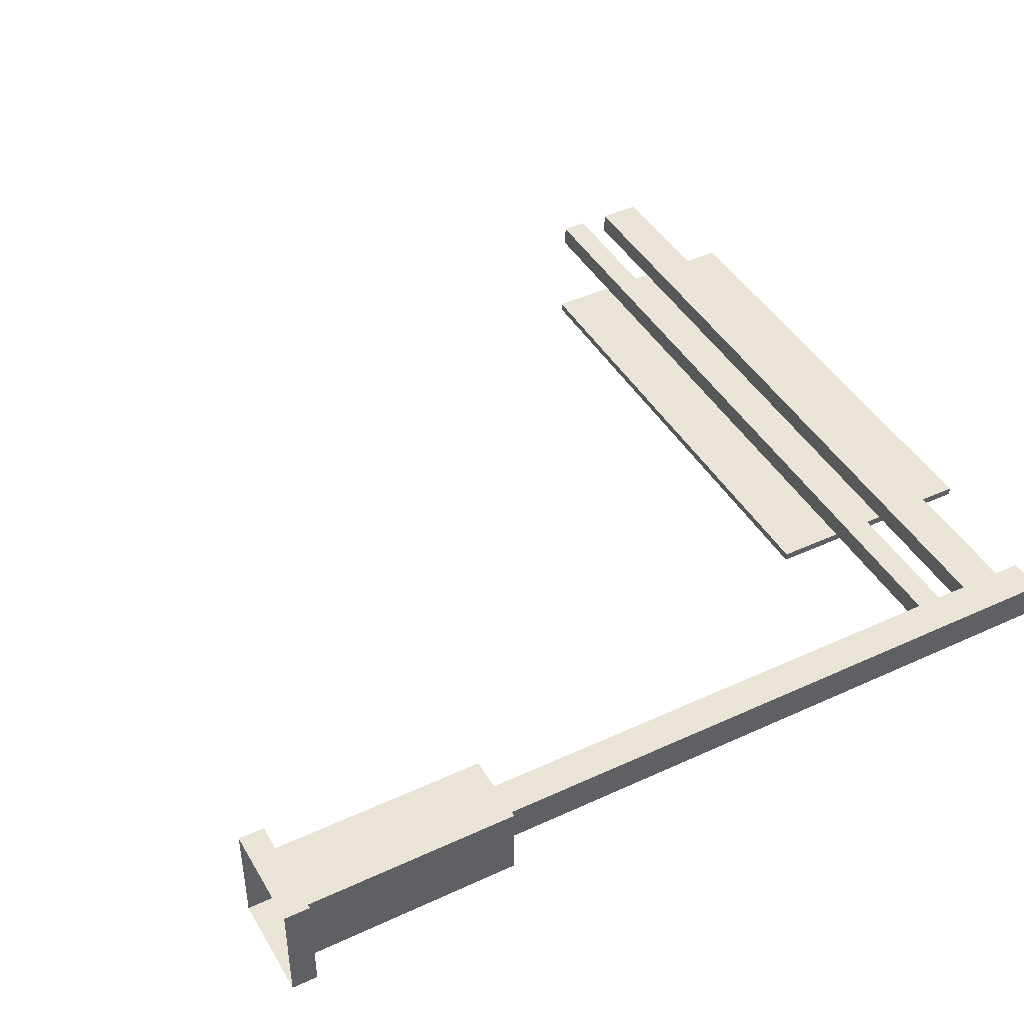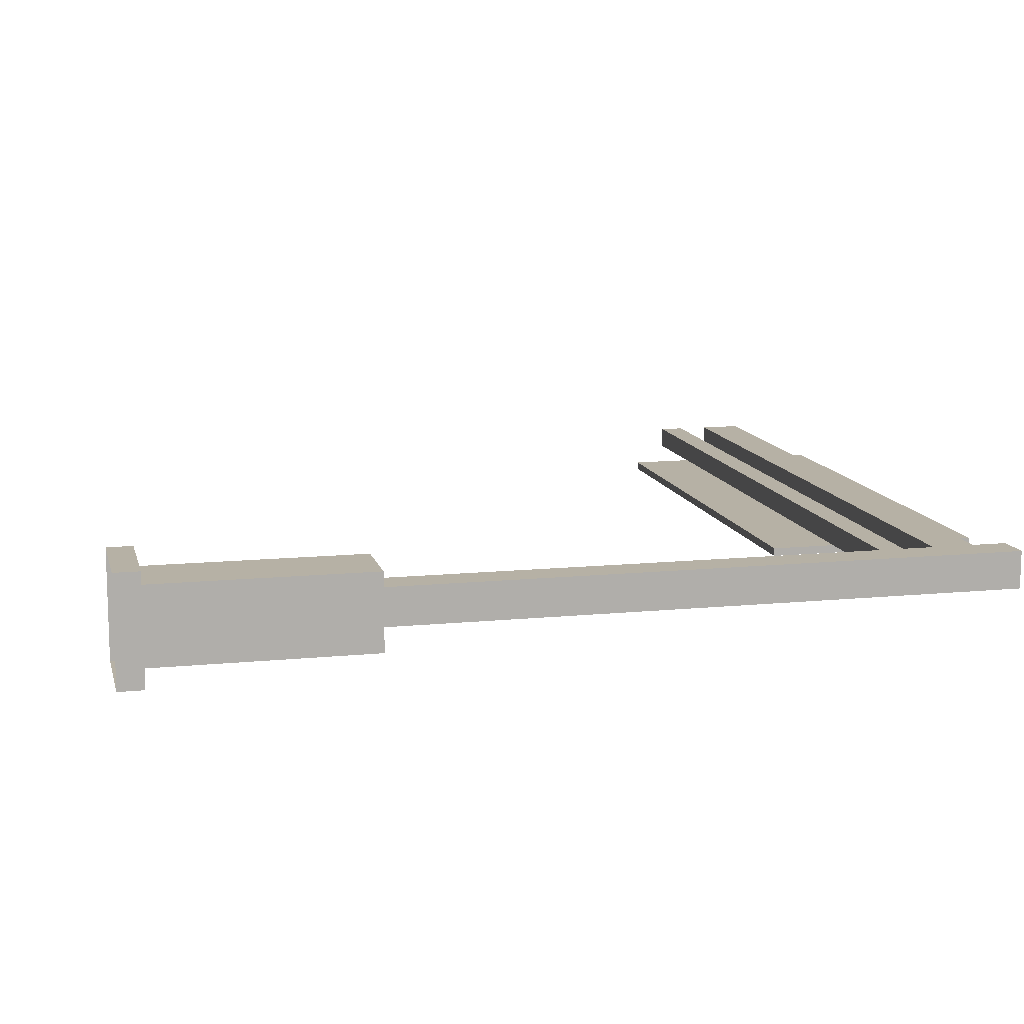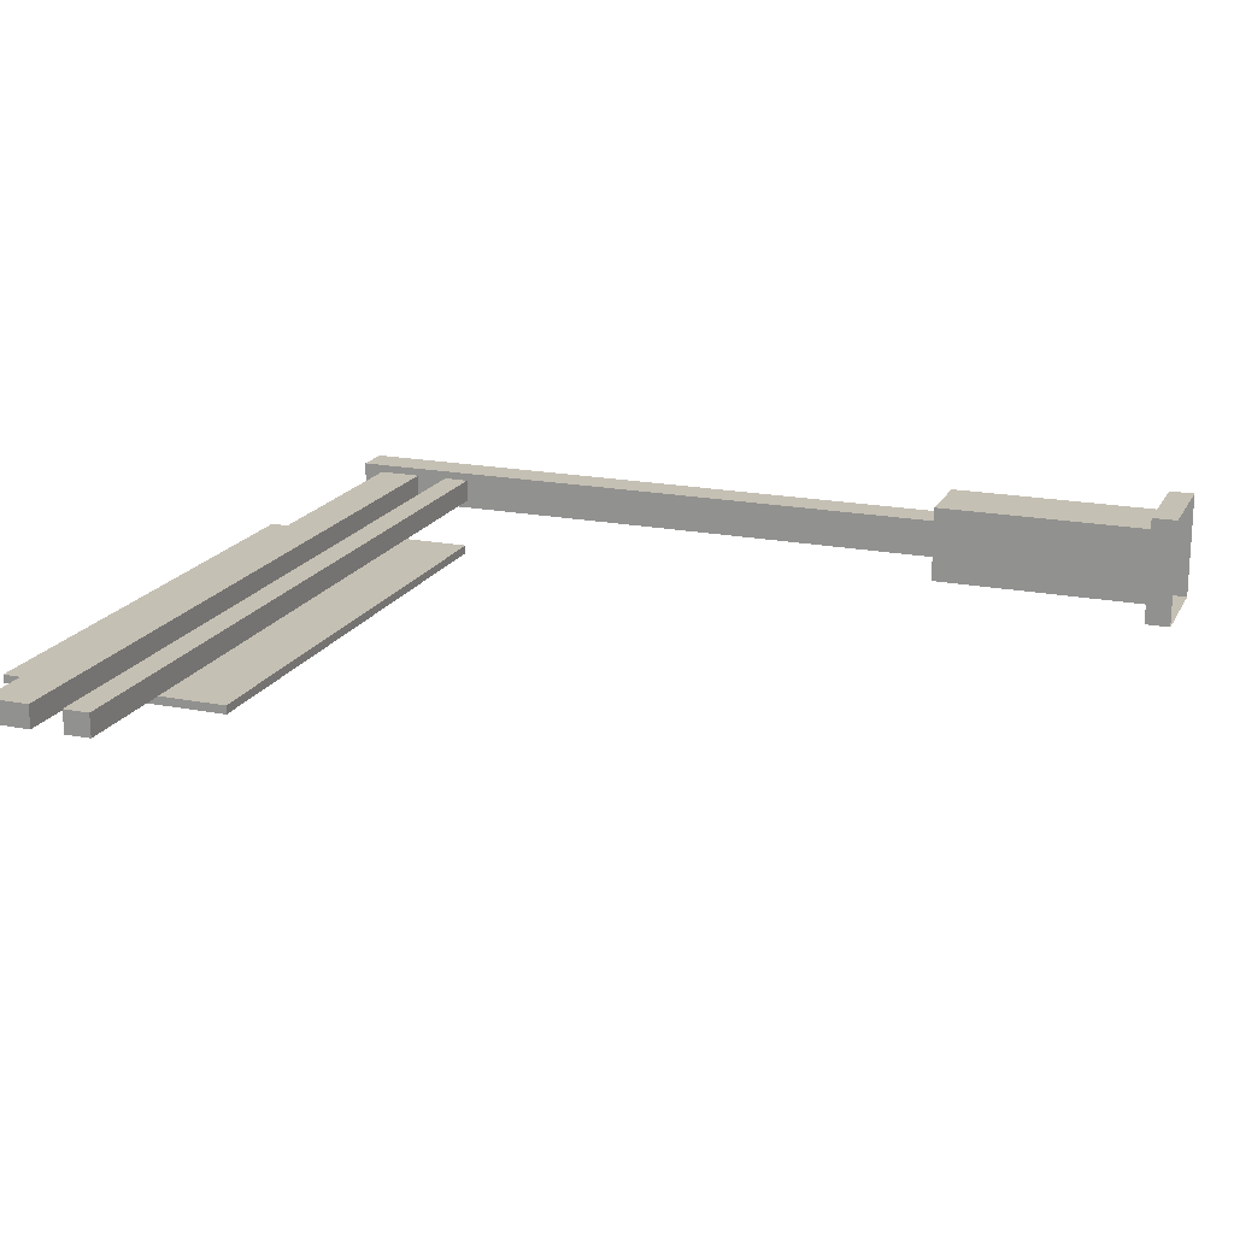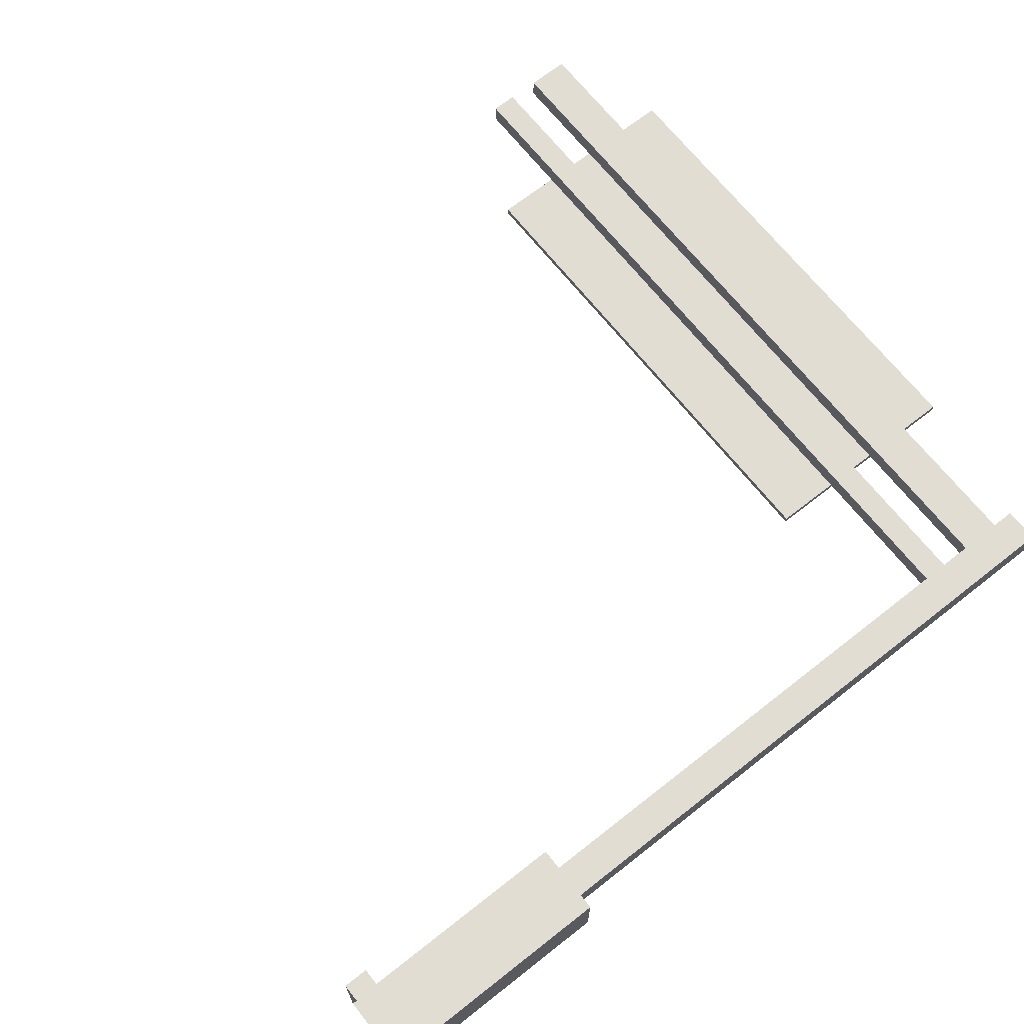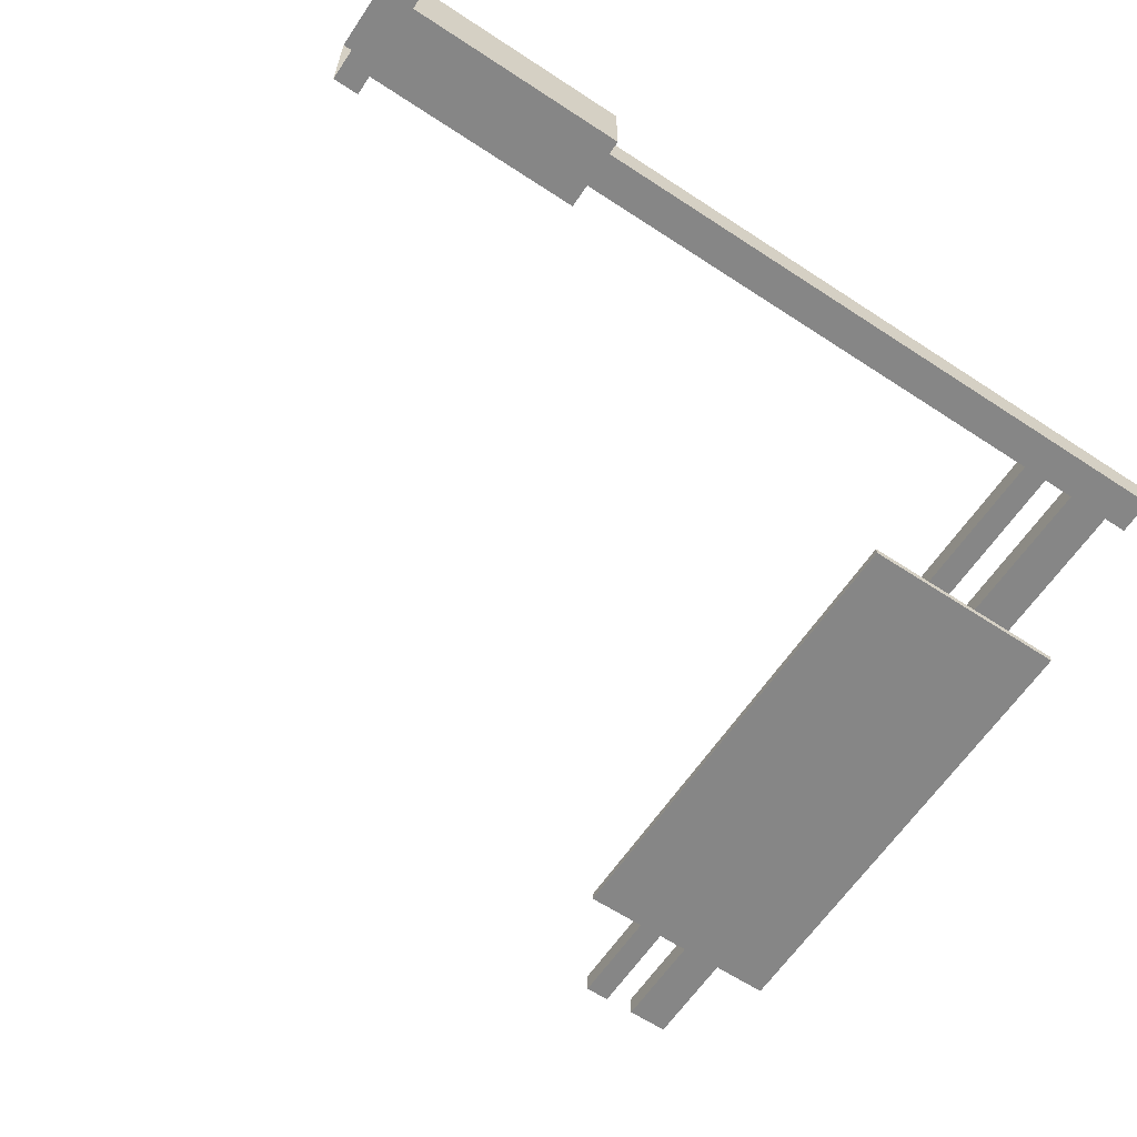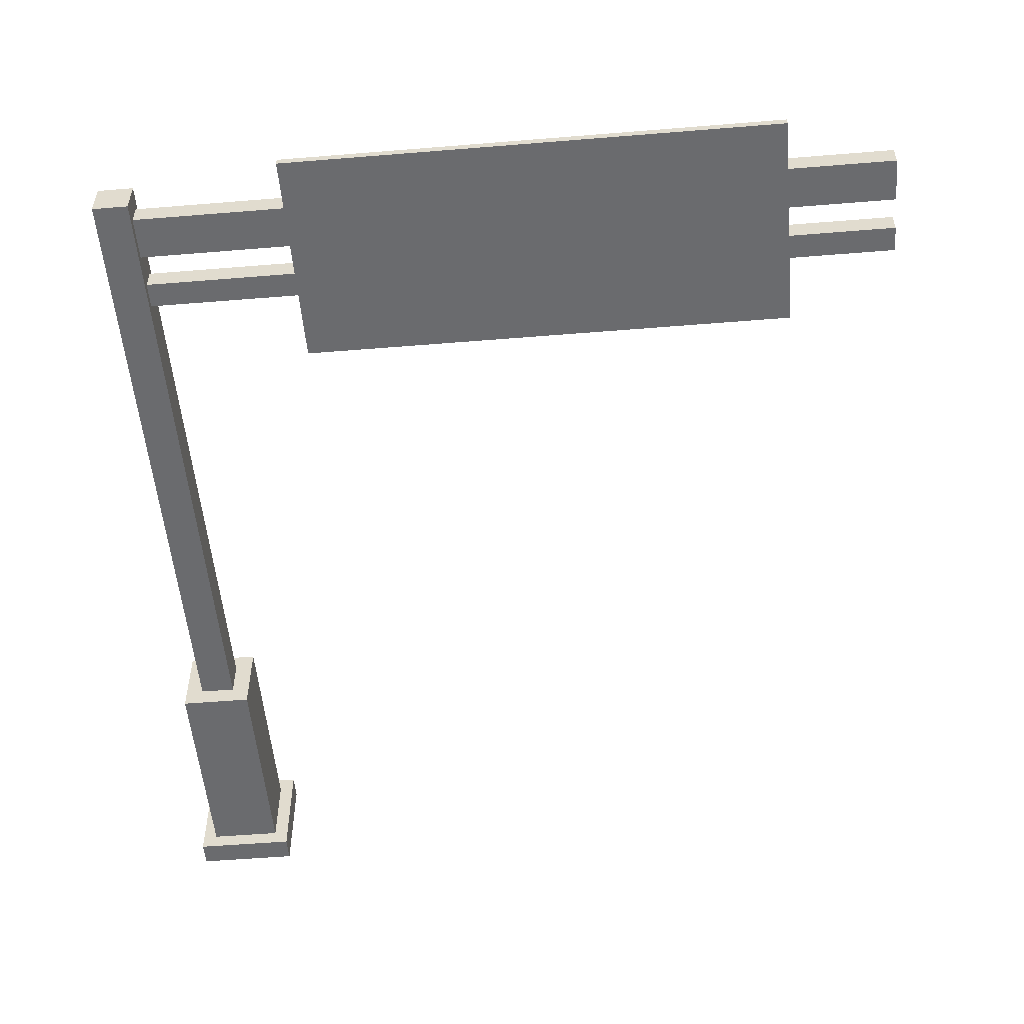
<metadata>
{"format":"obj","ext":"obj","renderer":"f3d","projection":"perspective","resolution":1024,"background":"white","views":[{"elev":43.8,"azim":61.5,"up":"+Z"},{"elev":12.0,"azim":76.6,"up":"+Z"},{"elev":18.4,"azim":-69.3,"up":"+Z"},{"elev":68.1,"azim":51.7,"up":"+Z"},{"elev":-62.2,"azim":56.2,"up":"+Z"},{"elev":-53.4,"azim":-175.0,"up":"+Z"}]}
</metadata>
<code>
v -6.894 7.127 -0.1182
v -1.765 7.127 -0.1182
v -6.894 9.389 -0.1182
v -1.765 9.389 -0.1182
v -6.894 9.389 -0.201
v -1.765 9.389 -0.201
v -6.894 7.127 -0.201
v -1.765 7.127 -0.201
v -6.738 9.246 -0.201
v -1.921 9.246 -0.201
v -1.921 7.27 -0.201
v -6.738 7.27 -0.201
v -6.656 9.177 -0.201
v -2.003 9.177 -0.201
v -2.003 7.339 -0.201
v -6.656 7.339 -0.201
v -7.994 8.837 0.1093
v -7.994 8.837 -0.1198
v -7.994 8.395 -0.1198
v -7.994 8.395 0.1093
v -0.1853 8.065 0.1093
v -0.1853 8.065 -0.1198
v -0.1853 7.802 -0.1198
v -0.1853 7.802 0.1093
v -7.994 8.065 0.1093
v -7.994 8.065 -0.1198
v -7.994 7.802 -0.1198
v -7.994 7.802 0.1093
v 0.3717 0.2562 0.3886
v 0.3717 0.2562 -0.3991
v 0.3717 2.489 0.3886
v 0.3717 2.489 -0.3991
v -0.3741 2.489 0.3886
v -0.3741 2.489 -0.3991
v -0.3741 0.2562 0.3886
v -0.3741 0.2562 -0.3991
v 0.183 2.489 0.1893
v 0.183 2.489 -0.1997
v -0.1853 2.489 -0.1997
v -0.1853 2.489 0.1893
v -0.1853 9.04 -0.1997
v 0.183 9.04 -0.1997
v 0.183 9.04 0.1893
v -0.1853 9.04 0.1893
v -0.1853 8.837 0.1093
v -0.1853 8.837 -0.1198
v -0.1853 8.395 -0.1198
v -0.1853 8.395 0.1093
v -0.5265 0.2562 0.5496
v -0.5265 0.2562 -0.5601
v -0.5265 -0.002672 -0.5601
v -0.5265 -0.002672 0.5496
v 0.5241 0.2562 -0.5601
v 0.5241 -0.002672 -0.5601
v 0.5241 0.2562 0.5496
v 0.5241 -0.002672 0.5496
f 1 2 4 3
f 3 4 6 5
f 13 14 15 16
f 7 8 2 1
f 2 8 6 4
f 7 1 3 5
f 5 6 10 9
f 6 8 11 10
f 8 7 12 11
f 7 5 9 12
f 9 10 14 13
f 10 11 15 14
f 11 12 16 15
f 12 9 13 16
f 21 22 26 25
f 22 23 27 26
f 24 21 25 28
f 23 24 28 27
f 29 30 32 31
f 33 34 36 35
f 30 36 34 32
f 35 29 31 33
f 31 32 38 37
f 32 34 39 38
f 34 33 40 39
f 33 31 37 40
f 37 38 42 43
f 38 39 41 42
f 39 40 44 41
f 40 37 43 44
f 45 46 18 17
f 46 47 19 18
f 48 45 17 20
f 47 48 20 19
f 49 50 51 52
f 50 53 54 51
f 53 55 56 54
f 55 49 52 56
f 35 36 50 49
f 36 30 53 50
f 30 29 55 53
f 29 35 49 55
f 41 44 42
f 44 43 42
f 18 19 20 17
f 26 27 28 25

</code>
